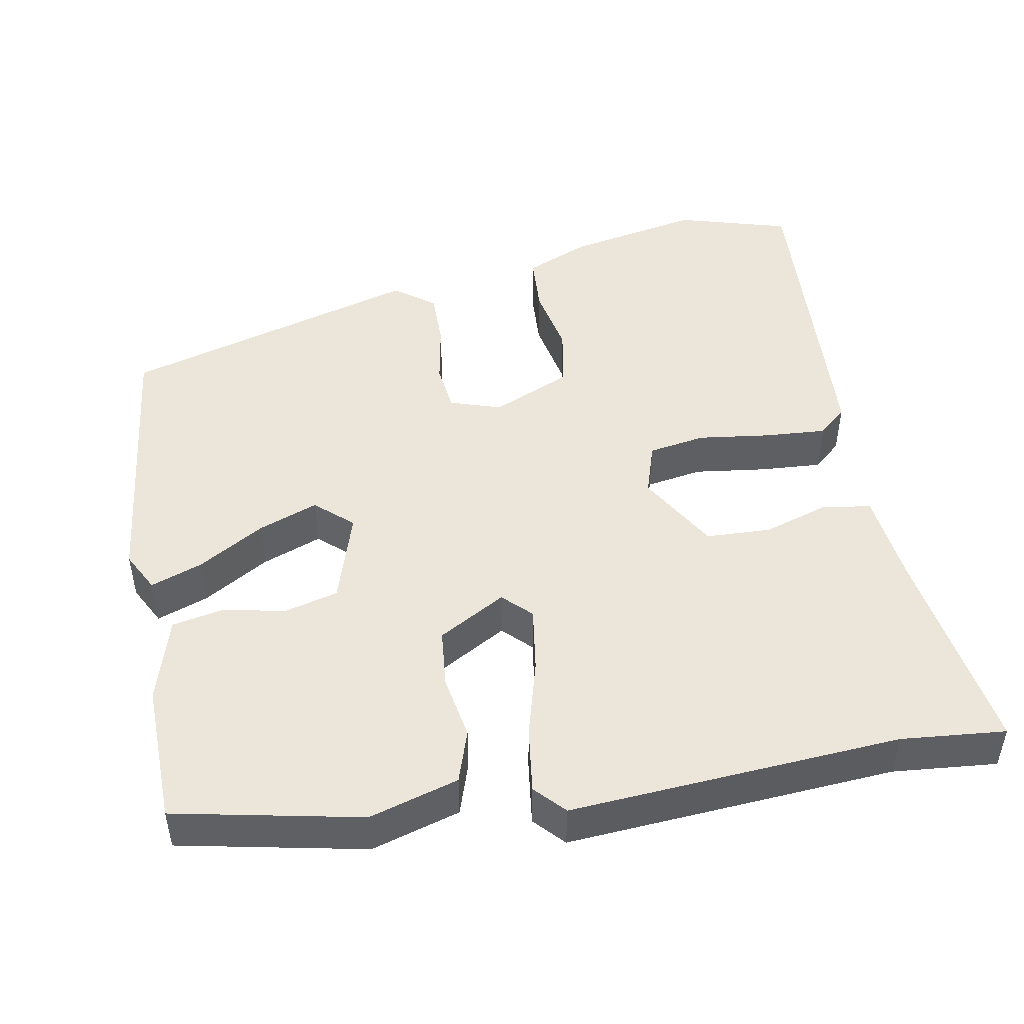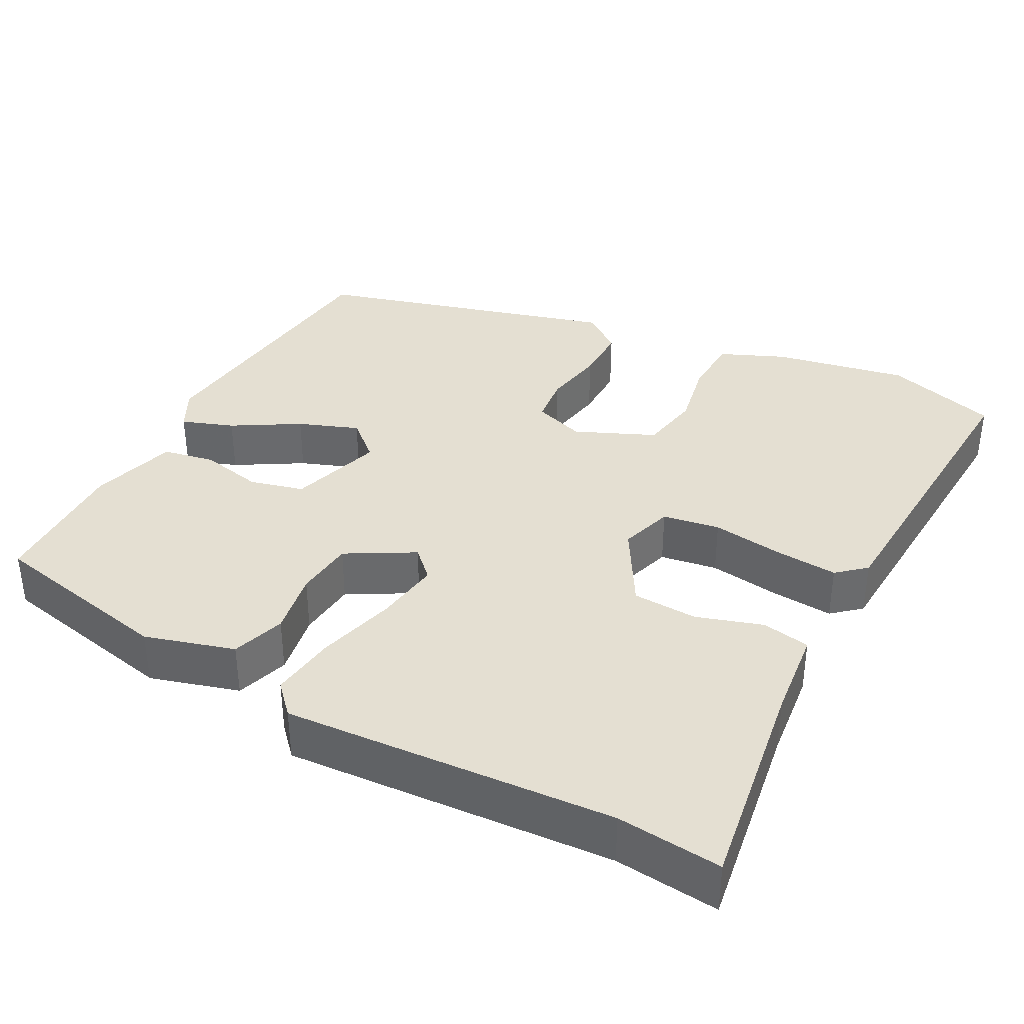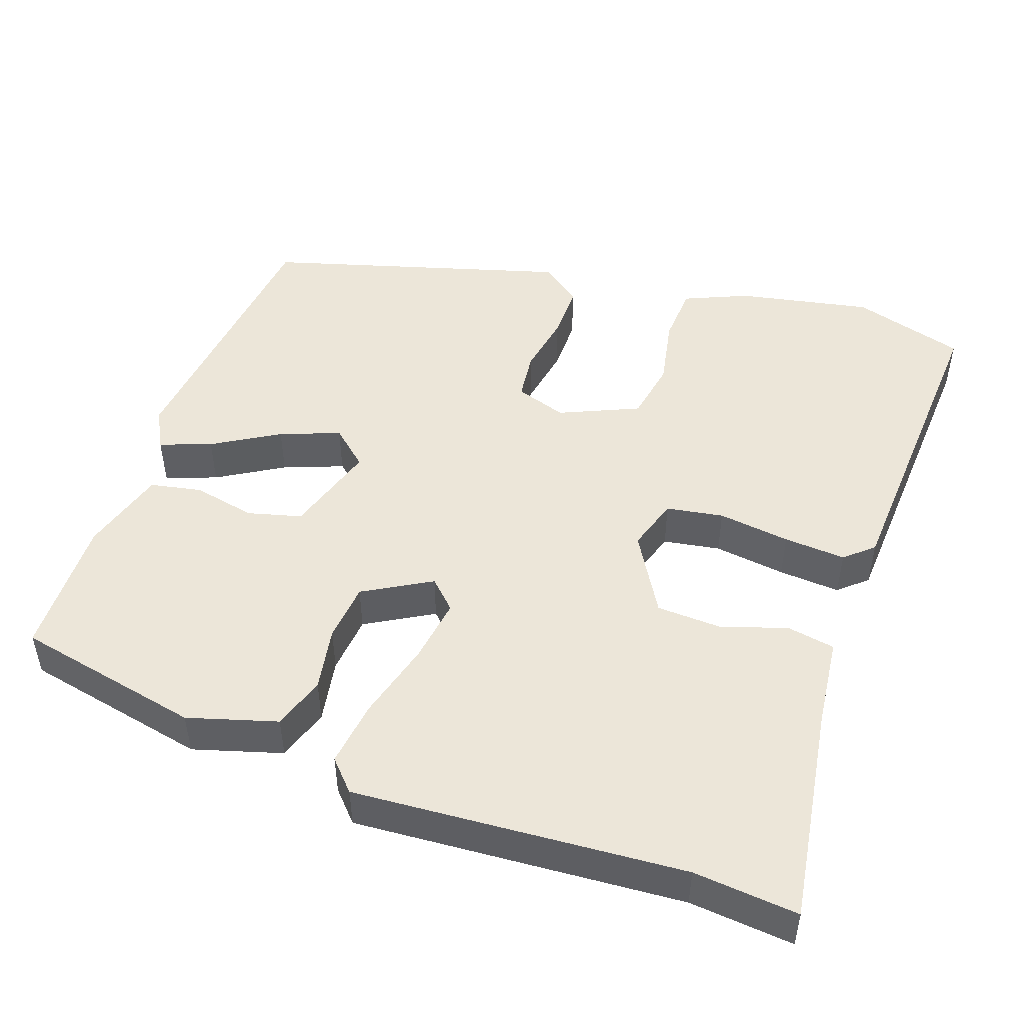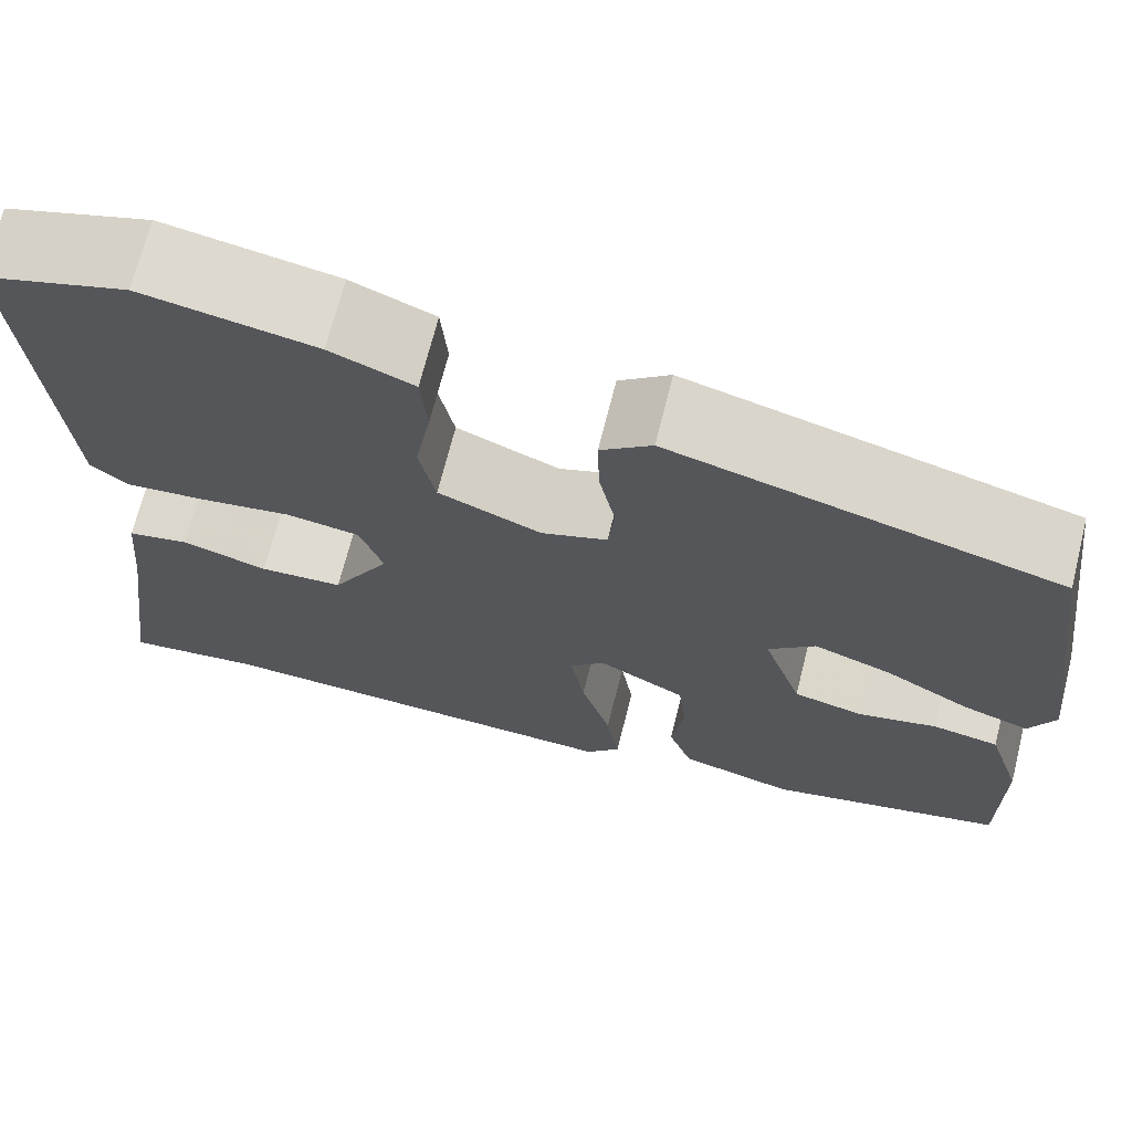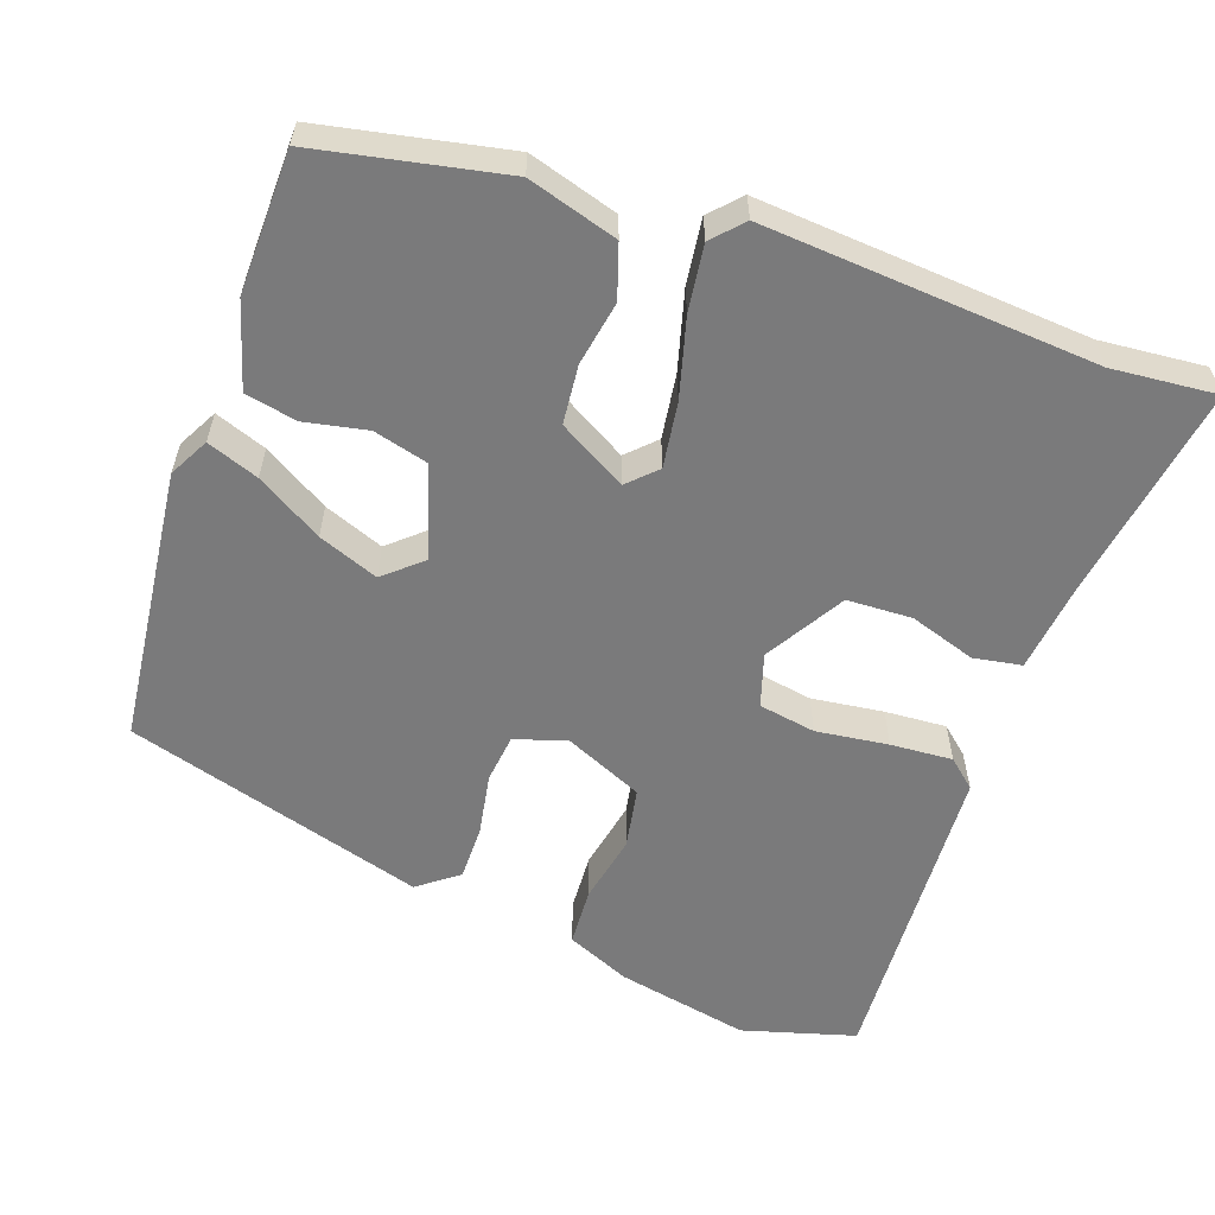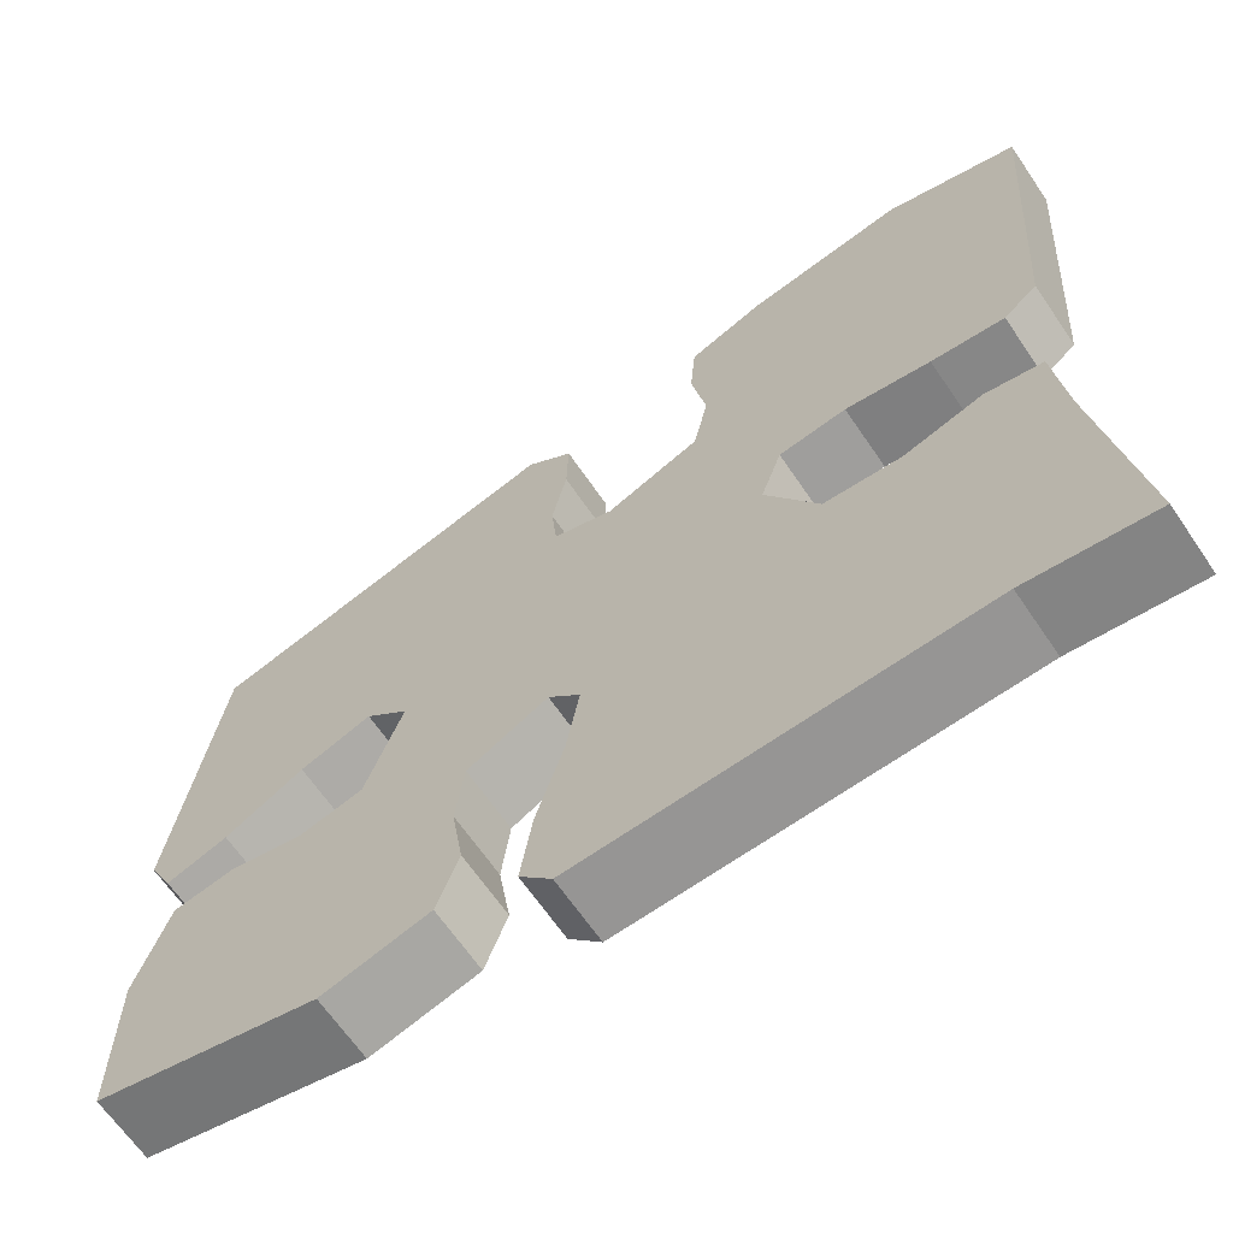
<metadata>
{"format":"obj","ext":"obj","renderer":"f3d","projection":"perspective","resolution":1024,"background":"white","views":[{"elev":47.8,"azim":168.6,"up":"+Y"},{"elev":37.2,"azim":-152.9,"up":"+Y"},{"elev":49.0,"azim":-161.7,"up":"+Y"},{"elev":69.4,"azim":14.1,"up":"+Z"},{"elev":-58.1,"azim":159.3,"up":"+Y"},{"elev":-65.7,"azim":-145.7,"up":"+Z"}]}
</metadata>
<code>
v -0.407 0.07 -0.49
v -0.542 0.07 -0.505
v -0.504 0.07 -0.225
v -0.493 0.07 -0.108
v -0.431 0.07 -0.096
v -0.345 0.07 -0.122
v -0.261 0.07 -0.117
v -0.203 0.07 -0.014
v -0.226 0.07 0.054
v -0.3 0.07 0.065
v -0.393 0.07 0.051
v -0.473 0.07 0.044
v -0.51 0.07 0.075
v -0.542 0.07 0.487
v -0.397 0.07 0.532
v -0.224 0.07 0.501
v -0.141 0.07 0.467
v -0.135 0.07 0.392
v -0.151 0.07 0.302
v -0.135 0.07 0.224
v -0.032 0.07 0.181
v 0.034 0.07 0.204
v 0.04 0.07 0.267
v 0.024 0.07 0.346
v 0.022 0.07 0.418
v 0.073 0.07 0.458
v 0.462 0.07 0.353
v 0.51 0.07 -0.003
v 0.484 0.07 -0.055
v 0.417 0.07 -0.032
v 0.331 0.07 0.017
v 0.253 0.07 0.045
v 0.206 0.07 0.002
v 0.246 0.07 -0.117
v 0.316 0.07 -0.134
v 0.396 0.07 -0.116
v 0.463 0.07 -0.128
v 0.498 0.07 -0.238
v 0.498 0.07 -0.42
v 0.258 0.07 -0.474
v 0.142 0.07 -0.442
v 0.118 0.07 -0.374
v 0.131 0.07 -0.291
v 0.122 0.07 -0.215
v 0.034 0.07 -0.167
v -0.001 0.07 -0.203
v 0.013 0.07 -0.287
v 0.043 0.07 -0.388
v 0.056 0.07 -0.473
v 0.021 0.07 -0.512
v -0.407 0 -0.49
v -0.542 0 -0.505
v -0.504 0 -0.225
v -0.493 0 -0.108
v -0.431 0 -0.096
v -0.345 0 -0.122
v -0.261 0 -0.117
v -0.203 0 -0.014
v -0.226 0 0.054
v -0.3 0 0.065
v -0.393 0 0.051
v -0.473 0 0.044
v -0.51 0 0.075
v -0.542 0 0.487
v -0.397 0 0.532
v -0.224 0 0.501
v -0.141 0 0.467
v -0.135 0 0.392
v -0.151 0 0.302
v -0.135 0 0.224
v -0.032 0 0.181
v 0.034 0 0.204
v 0.04 0 0.267
v 0.024 0 0.346
v 0.022 0 0.418
v 0.073 0 0.458
v 0.462 0 0.353
v 0.51 0 -0.003
v 0.484 0 -0.055
v 0.417 0 -0.032
v 0.331 0 0.017
v 0.253 0 0.045
v 0.206 0 0.002
v 0.246 0 -0.117
v 0.316 0 -0.134
v 0.396 0 -0.116
v 0.463 0 -0.128
v 0.498 0 -0.238
v 0.498 0 -0.42
v 0.258 0 -0.474
v 0.142 0 -0.442
v 0.118 0 -0.374
v 0.131 0 -0.291
v 0.122 0 -0.215
v 0.034 0 -0.167
v -0.001 0 -0.203
v 0.013 0 -0.287
v 0.043 0 -0.388
v 0.056 0 -0.473
v 0.021 0 -0.512
f 49 50 1
f 48 49 1
f 47 48 1
f 1 2 3
f 47 1 3
f 46 47 3
f 45 46 3 4
f 41 42 43
f 40 41 43
f 39 40 43
f 38 39 43
f 37 38 43
f 36 37 43
f 35 36 43
f 34 35 43 44
f 33 34 44 45
f 29 30 31
f 28 29 31
f 27 28 31
f 26 27 31
f 25 26 31
f 24 25 31
f 23 24 31
f 22 23 31 32
f 21 22 32 33
f 17 18 19
f 16 17 19
f 15 16 19
f 14 15 19
f 13 14 19
f 12 13 19
f 11 12 19
f 10 11 19
f 9 10 19 20
f 21 33 45
f 20 21 45
f 9 20 45
f 8 9 45
f 4 5 6
f 45 4 6
f 7 8 45
f 6 7 45
f 51 100 99
f 51 99 98
f 51 98 97
f 53 52 51
f 53 51 97
f 53 97 96
f 54 53 96 95
f 93 92 91
f 93 91 90
f 93 90 89
f 93 89 88
f 93 88 87
f 93 87 86
f 93 86 85
f 94 93 85 84
f 95 94 84 83
f 81 80 79
f 81 79 78
f 81 78 77
f 81 77 76
f 81 76 75
f 81 75 74
f 81 74 73
f 82 81 73 72
f 83 82 72 71
f 69 68 67
f 69 67 66
f 69 66 65
f 69 65 64
f 69 64 63
f 69 63 62
f 69 62 61
f 69 61 60
f 70 69 60 59
f 95 83 71
f 95 71 70
f 95 70 59
f 95 59 58
f 56 55 54
f 56 54 95
f 95 58 57
f 95 57 56
f 1 51 52 2
f 2 52 53 3
f 3 53 54 4
f 4 54 55 5
f 5 55 56 6
f 6 56 57 7
f 7 57 58 8
f 8 58 59 9
f 9 59 60 10
f 10 60 61 11
f 11 61 62 12
f 12 62 63 13
f 13 63 64 14
f 14 64 65 15
f 15 65 66 16
f 16 66 67 17
f 17 67 68 18
f 18 68 69 19
f 19 69 70 20
f 20 70 71 21
f 21 71 72 22
f 22 72 73 23
f 23 73 74 24
f 24 74 75 25
f 25 75 76 26
f 26 76 77 27
f 27 77 78 28
f 28 78 79 29
f 29 79 80 30
f 30 80 81 31
f 31 81 82 32
f 32 82 83 33
f 33 83 84 34
f 34 84 85 35
f 35 85 86 36
f 36 86 87 37
f 37 87 88 38
f 38 88 89 39
f 39 89 90 40
f 40 90 91 41
f 41 91 92 42
f 42 92 93 43
f 43 93 94 44
f 44 94 95 45
f 45 95 96 46
f 46 96 97 47
f 47 97 98 48
f 48 98 99 49
f 49 99 100 50
f 50 100 51 1

</code>
